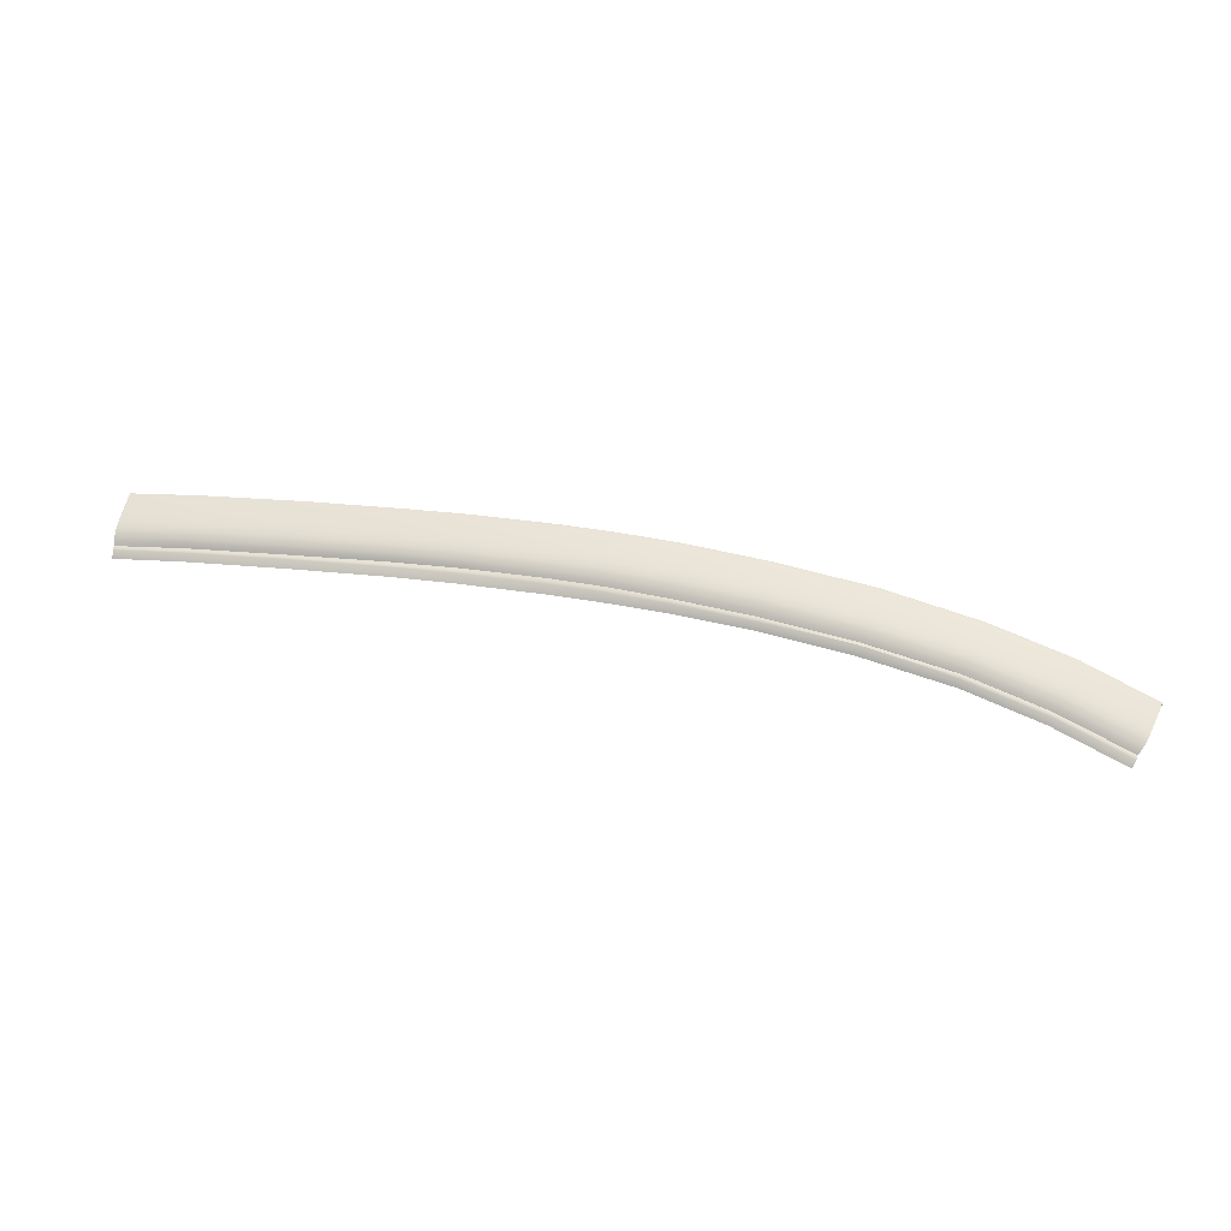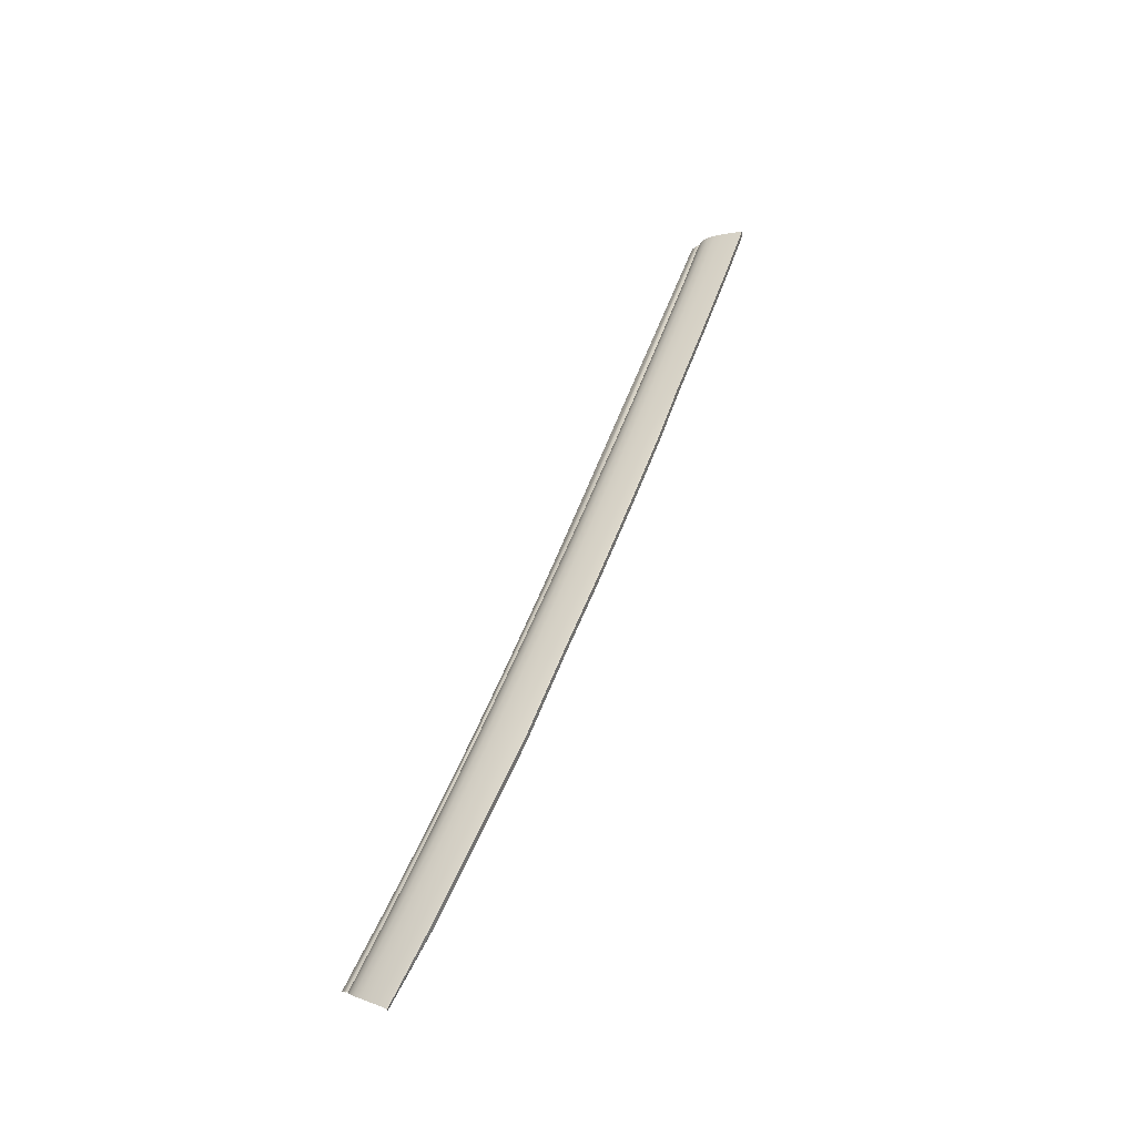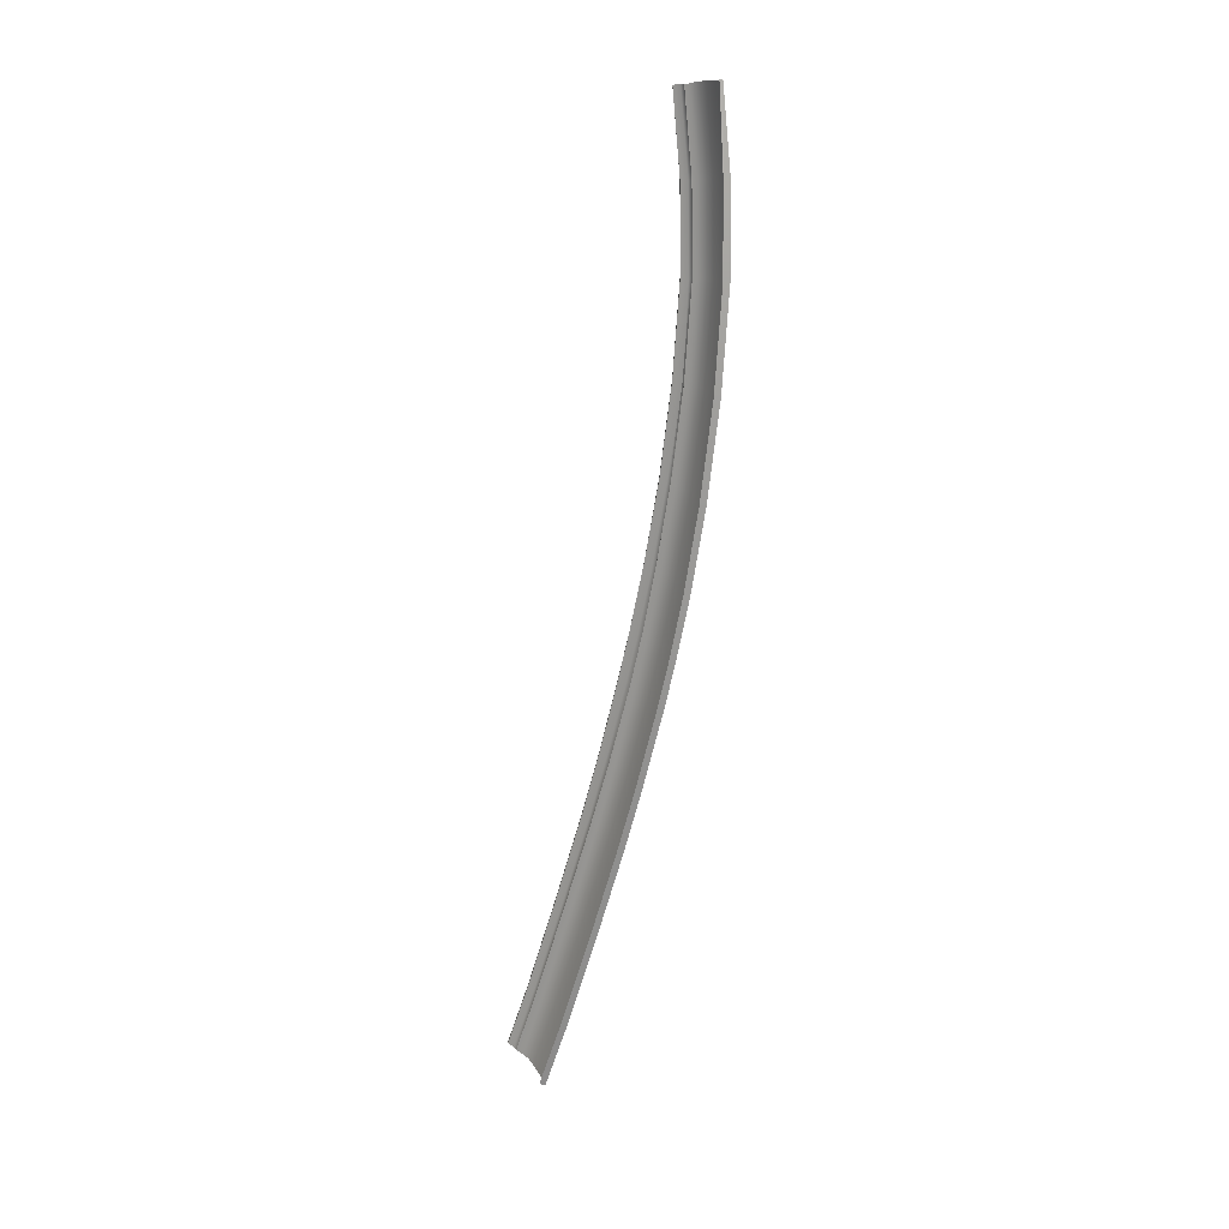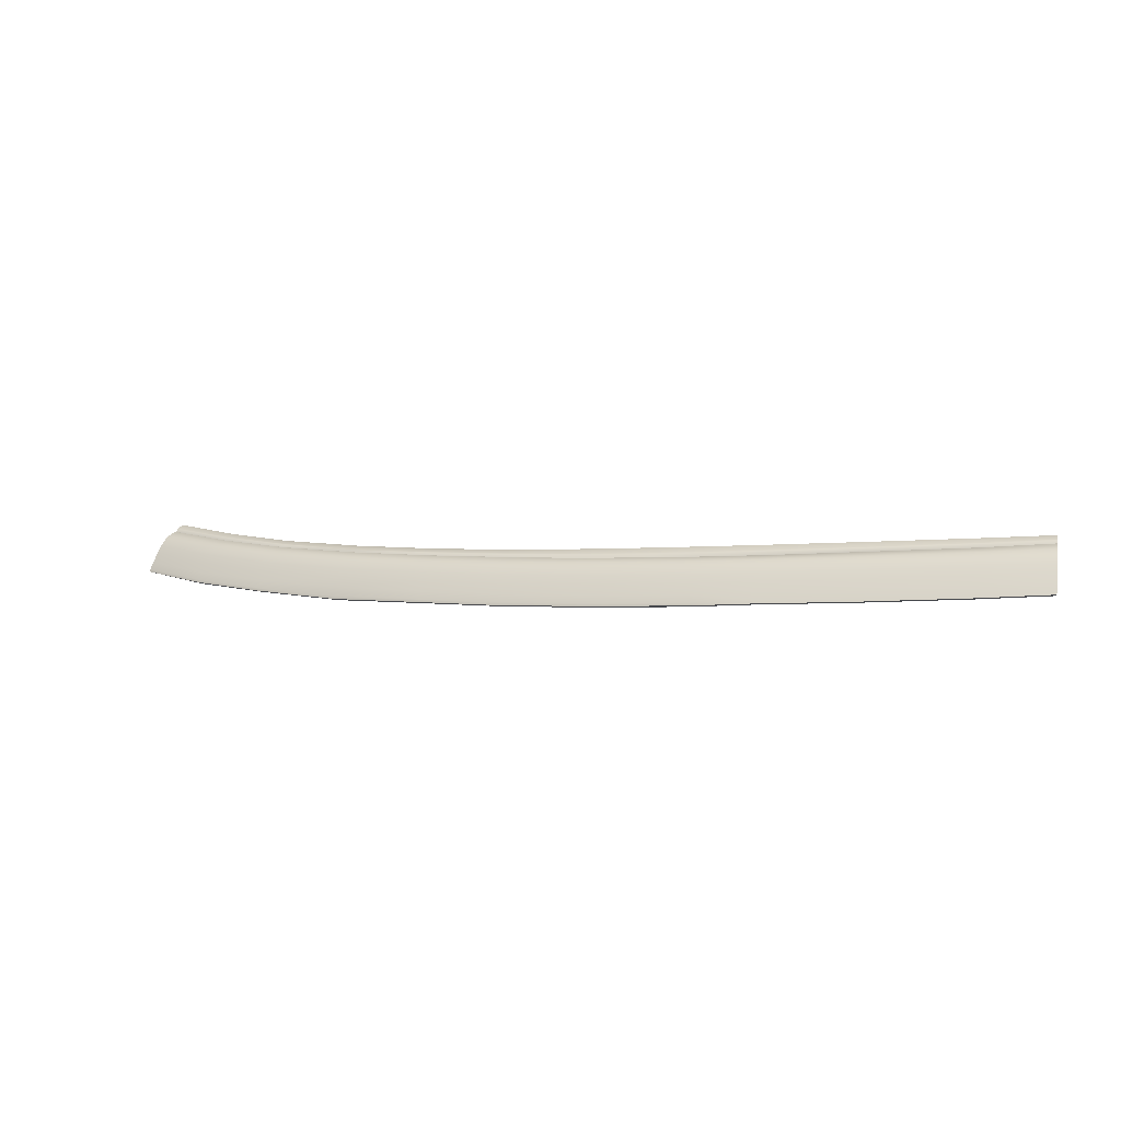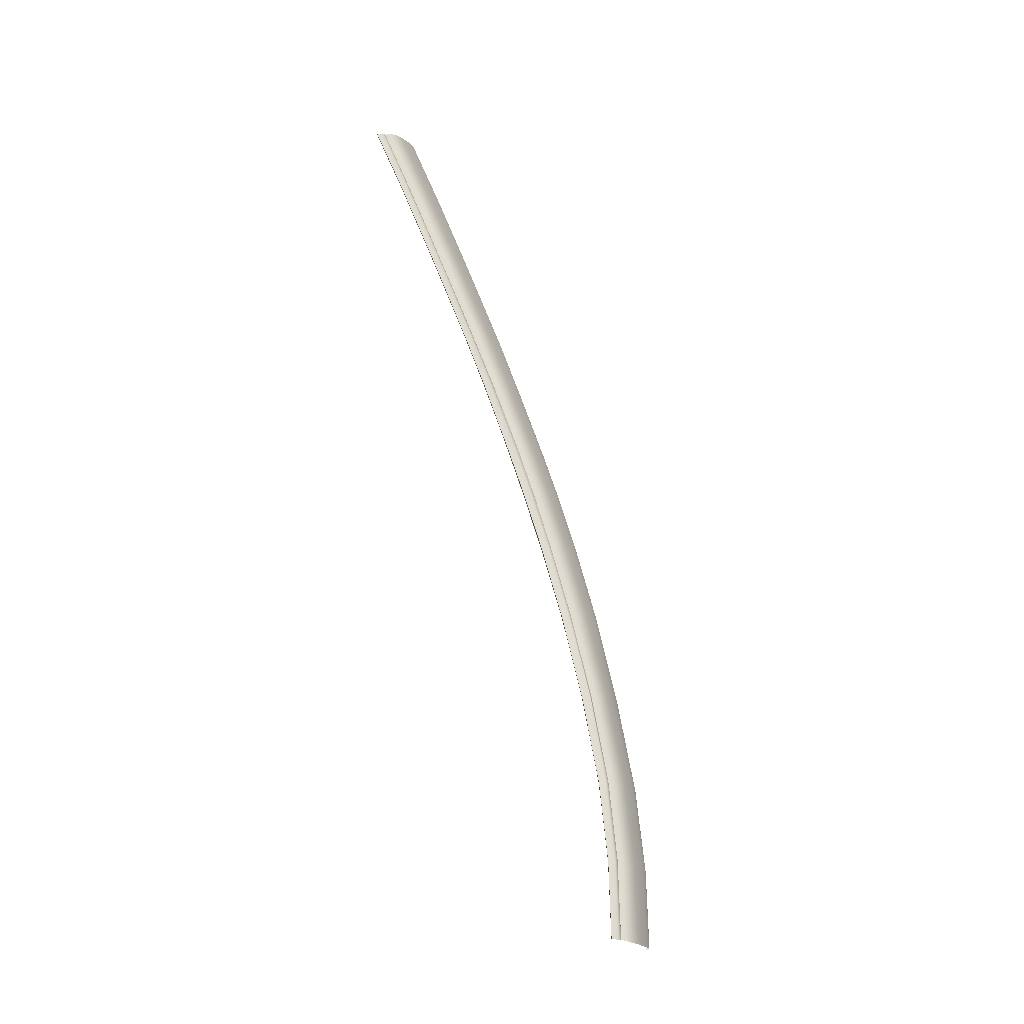
<metadata>
{"format":"obj","ext":"obj","renderer":"f3d","projection":"perspective","resolution":1024,"background":"white","views":[{"elev":30.2,"azim":13.5,"up":"+Y"},{"elev":50.0,"azim":108.7,"up":"+Y"},{"elev":-68.0,"azim":76.5,"up":"+Z"},{"elev":-2.4,"azim":-160.9,"up":"+Z"},{"elev":72.4,"azim":70.4,"up":"+Z"}]}
</metadata>
<code>
v  -34.04 83.71 72.42
v  -34.04 83.71 72
v  -29.36 83.68 72.39
v  -29.36 83.66 71.92
v  -16.12 83.24 72.5
v  -23.78 83.56 72.41
v  -16.12 83.19 72.03
v  -23.78 83.52 71.88
v  -6.852 82.55 72.78
v  -6.852 82.55 72.3
v  3.511 81.35 73.33
v  3.511 81.35 72.85
v  13.83 79.61 74.18
v  13.83 79.61 73.7
v  22.97 77.31 75.34
v  22.97 77.31 74.92
v  31.46 74.46 76.77
v  31.46 74.46 76.35
v  -46.19 83.61 72.52
v  -46.19 83.61 72.1
v  -38.99 83.73 72.44
v  -38.99 83.72 72.01
v  -77.63 82.09 73.11
v  -77.63 82.09 72.69
v  -69.38 82.66 72.9
v  -69.38 82.66 72.48
v  -57.6 83.21 72.69
v  -57.6 83.21 72.26
v  -6.838 83.6 72.23
v  -6.837 83.75 71.93
v  -16.11 84.31 71.88
v  -16.11 84.46 71.58
v  13.95 80.65 73.65
v  13.96 80.8 73.32
v  3.559 82.4 72.81
v  3.561 82.55 72.48
v  31.85 75.37 76.15
v  31.86 75.52 75.81
v  23.22 78.29 74.78
v  23.23 78.44 74.44
v  -29.36 84.79 71.65
v  -23.77 84.67 71.71
v  -29.36 84.99 71.29
v  -23.1 84.84 71.37
v  -34.04 84.79 71.65
v  -34.04 84.98 71.28
v  -77.73 83.03 72.49
v  -69.47 83.61 72.19
v  -77.74 83.18 72.18
v  -69.44 83.72 71.84
v  -46.2 84.64 71.72
v  -47.04 84.73 71.34
v  -57.66 84.2 71.92
v  -57.64 84.29 71.56
v  -38.99 84.79 71.65
v  -38.99 84.95 71.26
v  -6.854 82.96 72.63
v  -6.842 83.39 72.38
v  -16.15 83.66 72.33
v  -16.12 84.1 72.04
v  3.551 82.19 72.95
v  3.537 81.76 73.2
v  13.93 80.44 73.79
v  13.88 80.02 74.04
v  23.17 78.09 74.93
v  23.06 77.7 75.19
v  31.77 75.19 76.31
v  31.62 74.82 76.59
v  -29.36 84.57 71.84
v  -34.04 84.57 71.84
v  -29.36 84.11 72.17
v  -34.04 84.13 72.19
v  -23.78 84.45 71.88
v  -23.78 83.99 72.2
v  -77.7 82.85 72.65
v  -77.64 82.46 72.93
v  -69.45 83.42 72.37
v  -69.4 83.03 72.69
v  -57.64 84 72.11
v  -57.6 83.6 72.45
v  -46.2 84.44 71.92
v  -46.19 84.02 72.27
v  -38.99 84.58 71.85
v  -38.99 84.14 72.2
g Z186_18A5_R_2_D_Z186_18A5_R
f 1 2 3
f 2 4 3
f 5 6 7
f 6 8 7
f 9 5 10
f 5 7 10
f 11 9 12
f 9 10 12
f 13 11 14
f 11 12 14
f 15 13 16
f 13 14 16
f 17 15 18
f 15 16 18
f 3 4 6
f 4 8 6
f 19 20 21
f 20 22 21
f 23 24 25
f 24 26 25
f 25 26 27
f 26 28 27
f 27 28 19
f 28 20 19
f 21 22 1
f 22 2 1
f 29 30 31
f 30 32 31
f 33 34 35
f 34 36 35
f 37 38 39
f 38 40 39
f 41 42 43
f 42 44 43
f 42 31 44
f 31 32 44
f 35 36 29
f 36 30 29
f 39 40 33
f 40 34 33
f 41 43 45
f 43 46 45
f 47 48 49
f 48 50 49
f 51 52 53
f 52 54 53
f 48 53 50
f 53 54 50
f 55 45 56
f 45 46 56
f 55 56 51
f 56 52 51
f 57 58 59
f 60 59 58
f 61 62 63
f 63 62 64
f 65 66 67
f 67 66 68
f 69 41 70
f 70 41 45
f 3 71 1
f 1 71 72
f 58 29 60
f 29 31 60
f 42 73 31
f 60 31 73
f 59 5 57
f 57 5 9
f 5 59 6
f 6 59 74
f 73 74 60
f 74 59 60
f 33 35 63
f 63 35 61
f 29 58 35
f 61 35 58
f 64 62 13
f 13 62 11
f 57 9 62
f 11 62 9
f 58 57 61
f 57 62 61
f 37 39 67
f 67 39 65
f 39 33 65
f 65 33 63
f 68 66 17
f 17 66 15
f 66 64 15
f 15 64 13
f 63 64 65
f 64 66 65
f 73 42 69
f 42 41 69
f 70 72 69
f 72 71 69
f 69 71 73
f 73 71 74
f 6 74 3
f 74 71 3
f 75 76 77
f 77 76 78
f 79 80 81
f 81 80 82
f 83 55 81
f 81 55 51
f 21 84 19
f 19 84 82
f 48 47 77
f 77 47 75
f 78 76 25
f 25 76 23
f 51 53 81
f 81 53 79
f 77 79 48
f 79 53 48
f 82 80 19
f 19 80 27
f 80 78 27
f 27 78 25
f 77 78 79
f 78 80 79
f 70 45 83
f 45 55 83
f 83 81 84
f 82 84 81
f 83 84 70
f 70 84 72
f 1 72 21
f 72 84 21
v  -46.21 85.32 71.14
v  -57.66 84.88 71.34
v  -47.04 84.73 71.34
v  -57.64 84.29 71.56
v  -46.23 86.33 70.22
v  -57.69 85.9 70.42
v  -46.22 85.8 70.8
v  -57.68 85.36 71
v  -46.25 88.38 65.98
v  -57.71 87.98 66.12
v  -46.25 88.26 66.31
v  -57.72 87.78 66.64
v  -46.24 87.36 68.33
v  -57.71 86.92 68.55
v  -46.24 86.85 69.36
v  -57.7 86.42 69.57
v  -16.11 84.52 71.56
v  -16.11 84.46 71.58
v  -6.835 83.8 71.91
v  -6.837 83.75 71.93
v  -16.12 85.01 71.31
v  -6.811 84.29 71.67
v  -16.14 86.01 70.39
v  -16.13 85.48 70.97
v  -6.761 85.28 70.76
v  -6.787 84.75 71.33
v  -16.15 87.05 68.47
v  -16.14 86.53 69.53
v  -6.709 86.31 68.85
v  -6.736 85.8 69.9
v  -16.16 87.98 66.32
v  -16.16 87.59 67.29
v  -6.65 87.22 66.74
v  -6.681 86.84 67.67
v  12.86 81.11 73.2
v  3.575 82.6 72.49
v  3.56 82.55 72.51
v  13.96 80.8 73.35
v  -5.724 83.66 71.95
v  14.21 81.28 73.11
v  3.7 83.06 72.26
v  14.67 82.18 72.25
v  3.955 84.01 71.37
v  14.43 81.7 72.79
v  3.818 83.51 71.93
v  4.079 84.5 70.52
v  14.91 82.65 71.41
v  4.211 84.99 69.48
v  15.14 83.13 70.38
v  4.457 85.86 67.2
v  4.34 85.51 68.3
v  15.57 83.96 68.32
v  15.38 83.62 69.23
v  -77.74 83.18 72.18
v  -69.44 83.72 71.84
v  -77.76 83.73 71.92
v  -69.48 84.31 71.62
v  -77.87 86.65 67.25
v  -69.55 87.21 66.93
v  -77.87 86.85 66.72
v  -69.54 87.42 66.41
v  -69.52 85.84 69.85
v  -77.82 85.28 70.16
v  -69.51 85.32 70.71
v  -77.8 84.75 71.01
v  -69.5 84.78 71.28
v  -77.78 84.21 71.58
v  25.17 81.61 69.2
v  15.65 84 68.01
v  25.08 81.57 69.5
v  4.518 85.91 66.9
v  -6.62 87.27 66.43
v  -16.14 88.03 66.01
v  -23.8 88.37 65.86
v  -23.82 88.32 66.17
v  -34.04 84.98 71.28
v  -34.05 85.48 71.07
v  -38.99 84.95 71.26
v  -39 85.47 71.07
v  -39 85.94 70.73
v  -34.05 85.94 70.73
v  -34.05 86.48 70.15
v  -34.05 87 69.29
v  -39.01 86.48 70.15
v  -39.01 87 69.29
v  -29.38 87.51 68.23
v  -29.39 88.05 67.04
v  -34.05 87.51 68.23
v  -34.06 88.05 67.04
v  -39.02 87.51 68.23
v  -39.02 88.05 67.04
v  -29.37 88.48 65.8
v  -29.38 88.43 66.11
v  -29.38 86.48 70.15
v  -29.38 86.99 69.29
v  -29.37 85.48 71.08
v  -29.37 85.94 70.73
v  -29.36 84.99 71.29
v  -46.25 87.85 67.24
v  -57.71 87.4 67.49
v  -69.53 86.35 68.83
v  -16.11 84.46 71.55
v  -23.1 84.84 71.37
v  -23.78 85.36 71.14
v  -23.79 85.83 70.79
v  -23.8 86.36 70.21
v  -23.81 86.88 69.35
v  -23.81 87.4 68.29
v  -23.82 87.93 67.11
v  13.96 80.8 73.32
v  3.561 82.55 72.48
v  23.23 78.44 74.44
v  23.23 78.44 74.47
v  23.26 78.49 74.45
v  23.52 78.91 74.25
v  23.76 79.32 73.93
v  24.05 79.79 73.4
v  24.32 80.26 72.57
v  24.58 80.73 71.55
v  24.86 81.23 70.4
v  -77.84 85.78 69.14
v  -34.06 88.43 66.11
v  -39.02 88.43 66.11
v  -39.01 88.48 65.8
v  -34.05 88.48 65.8
v  -69.54 86.84 67.78
v  -77.86 86.27 68.09
v  31.89 75.57 75.83
v  31.86 75.52 75.84
v  32.15 75.99 75.63
v  32.68 76.87 74.79
v  32.4 76.39 75.32
v  33.21 77.81 73.01
v  32.92 77.34 74
v  33.7 78.64 70.99
v  33.49 78.3 71.88
v  31.86 75.52 75.81
v  33.78 78.68 70.68
g Z186_18A5_R_Z186_18A5_R_1_DaS
f 85 86 87
f 86 88 87
f 89 90 91
f 90 92 91
f 93 94 95
f 94 96 95
f 97 98 99
f 98 100 99
f 101 102 103
f 102 104 103
f 105 101 106
f 101 103 106
f 107 108 109
f 108 110 109
f 111 112 113
f 112 114 113
f 115 116 117
f 116 118 117
f 119 120 121
f 119 121 122
f 104 123 121
f 124 125 119
f 125 120 119
f 126 127 128
f 127 129 128
f 130 131 132
f 131 133 132
f 134 135 136
f 135 137 136
f 138 139 140
f 139 141 140
f 142 143 144
f 143 145 144
f 146 147 148
f 147 149 148
f 150 151 141
f 151 140 141
f 152 153 154
f 153 136 154
f 155 156 134
f 156 117 134
f 157 158 115
f 158 159 115
f 160 161 162
f 161 163 162
f 164 163 165
f 163 161 165
f 166 167 168
f 167 169 168
f 170 171 172
f 171 173 172
f 172 173 174
f 173 175 174
f 158 176 159
f 176 177 159
f 178 179 166
f 179 167 166
f 180 181 161
f 181 165 161
f 182 180 160
f 180 161 160
f 86 141 88
f 141 139 88
f 91 92 85
f 92 86 85
f 92 150 86
f 150 141 86
f 150 92 148
f 92 90 148
f 95 96 183
f 96 184 183
f 94 145 96
f 145 143 96
f 99 100 89
f 100 90 89
f 148 90 146
f 90 100 146
f 146 100 185
f 100 98 185
f 123 104 186
f 104 102 186
f 186 102 187
f 187 102 101
f 101 105 187
f 105 188 187
f 108 105 110
f 105 106 110
f 105 108 188
f 108 189 188
f 190 189 107
f 189 108 107
f 112 107 114
f 107 109 114
f 107 112 190
f 112 191 190
f 192 191 111
f 191 112 111
f 116 111 118
f 111 113 118
f 111 116 192
f 116 193 192
f 159 193 115
f 193 116 115
f 122 121 194
f 121 195 194
f 195 121 123
f 103 104 120
f 104 121 120
f 125 106 120
f 106 103 120
f 128 129 124
f 129 125 124
f 106 125 110
f 125 129 110
f 109 110 127
f 110 129 127
f 131 130 126
f 130 127 126
f 114 109 130
f 109 127 130
f 113 114 132
f 114 130 132
f 135 132 137
f 132 133 137
f 118 113 135
f 113 132 135
f 117 118 134
f 118 135 134
f 194 196 122
f 196 197 122
f 119 122 198
f 122 197 198
f 199 124 198
f 124 119 198
f 200 128 199
f 128 124 199
f 201 126 200
f 126 128 200
f 202 131 201
f 131 126 201
f 131 202 133
f 202 203 133
f 137 133 204
f 133 203 204
f 137 204 136
f 204 154 136
f 185 205 146
f 205 147 146
f 148 149 150
f 149 151 150
f 153 155 136
f 155 134 136
f 156 157 117
f 157 115 117
f 87 162 85
f 162 163 85
f 85 163 91
f 163 164 91
f 91 164 89
f 164 168 89
f 168 164 166
f 164 165 166
f 89 168 99
f 168 169 99
f 99 169 97
f 169 174 97
f 174 169 172
f 169 167 172
f 171 177 173
f 177 206 173
f 177 171 159
f 171 193 159
f 192 193 170
f 193 171 170
f 175 183 174
f 183 97 174
f 183 175 95
f 175 207 95
f 95 207 93
f 207 208 93
f 207 175 206
f 175 173 206
f 209 208 206
f 208 207 206
f 176 209 177
f 209 206 177
f 183 184 97
f 184 98 97
f 185 98 210
f 98 184 210
f 210 184 143
f 184 96 143
f 143 142 210
f 142 211 210
f 210 211 185
f 211 205 185
f 172 167 170
f 167 179 170
f 170 179 192
f 179 191 192
f 190 191 178
f 191 179 178
f 166 165 178
f 165 181 178
f 189 190 181
f 190 178 181
f 188 189 180
f 189 181 180
f 180 182 188
f 182 187 188
f 212 198 213
f 198 197 213
f 214 199 212
f 199 198 212
f 215 201 216
f 201 200 216
f 203 202 217
f 202 218 217
f 154 204 219
f 204 220 219
f 213 197 221
f 197 196 221
f 216 200 214
f 200 199 214
f 215 218 201
f 218 202 201
f 204 203 220
f 203 217 220
f 154 219 152
f 219 222 152
v  33.81 78.3 70.68
v  24.99 80.91 69.03
v  33.78 78.68 70.68
v  25.17 81.61 69.2
v  15.65 84 68.01
v  15.52 83.28 67.88
v  4.518 85.91 66.9
v  4.42 85.18 66.78
v  -6.62 87.27 66.43
v  -6.688 86.54 66.31
v  -16.14 88.03 66.01
v  -16.18 87.3 65.9
v  -23.8 88.37 65.86
v  -23.82 87.64 65.74
v  -29.37 88.48 65.8
v  -29.38 87.75 65.68
v  -34.05 88.48 65.8
v  -34.05 87.75 65.68
v  -39.01 87.75 65.68
v  -39.01 88.48 65.8
v  -46.23 87.64 65.87
v  -46.25 88.38 65.98
v  -57.71 87.98 66.12
v  -57.68 87.25 66.02
v  -69.54 87.42 66.41
v  -69.5 86.68 66.31
v  -77.87 86.85 66.72
v  -77.82 86.12 66.62
g Z186_18A5_R_Z186_18A5_R_1_DaS_E
f 223 224 225
f 225 224 226
f 226 224 227
f 227 224 228
f 227 228 229
f 229 228 230
f 229 230 231
f 231 230 232
f 231 232 233
f 233 232 234
f 233 234 235
f 235 234 236
f 235 236 237
f 237 236 238
f 237 238 239
f 239 238 240
f 240 241 239
f 239 241 242
f 241 243 242
f 242 243 244
f 244 243 245
f 245 243 246
f 245 246 247
f 247 246 248
f 247 248 249
f 249 248 250

</code>
